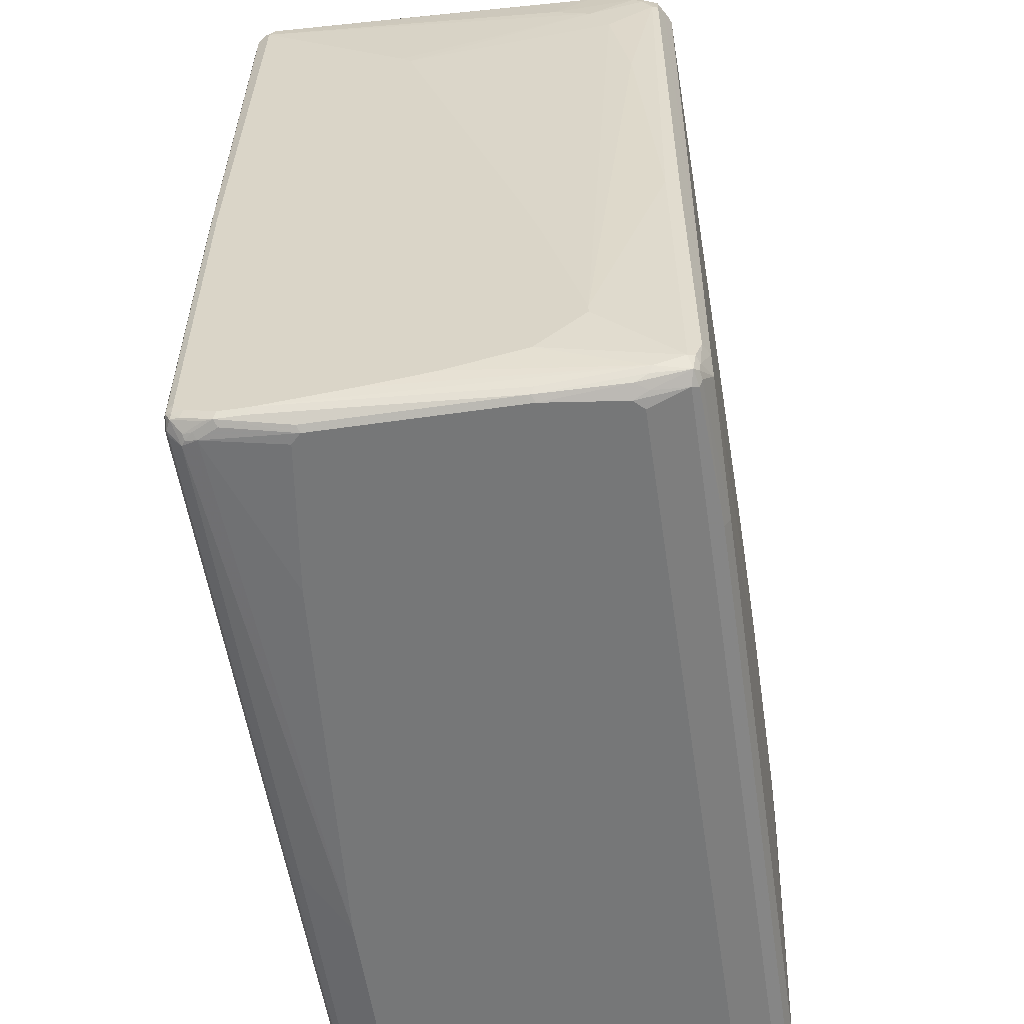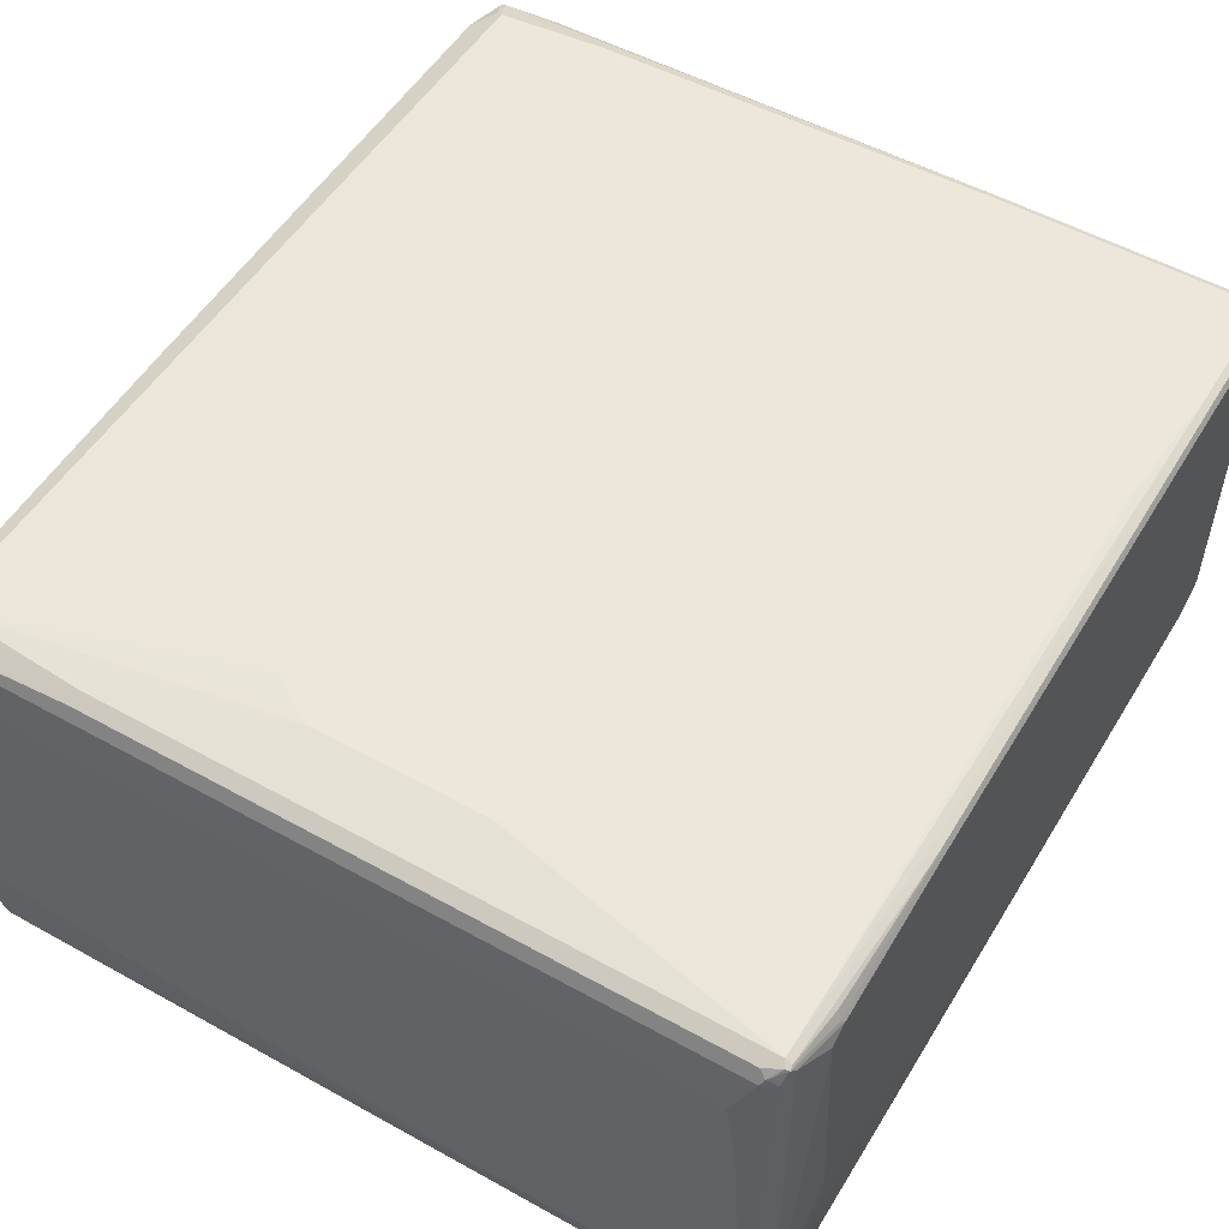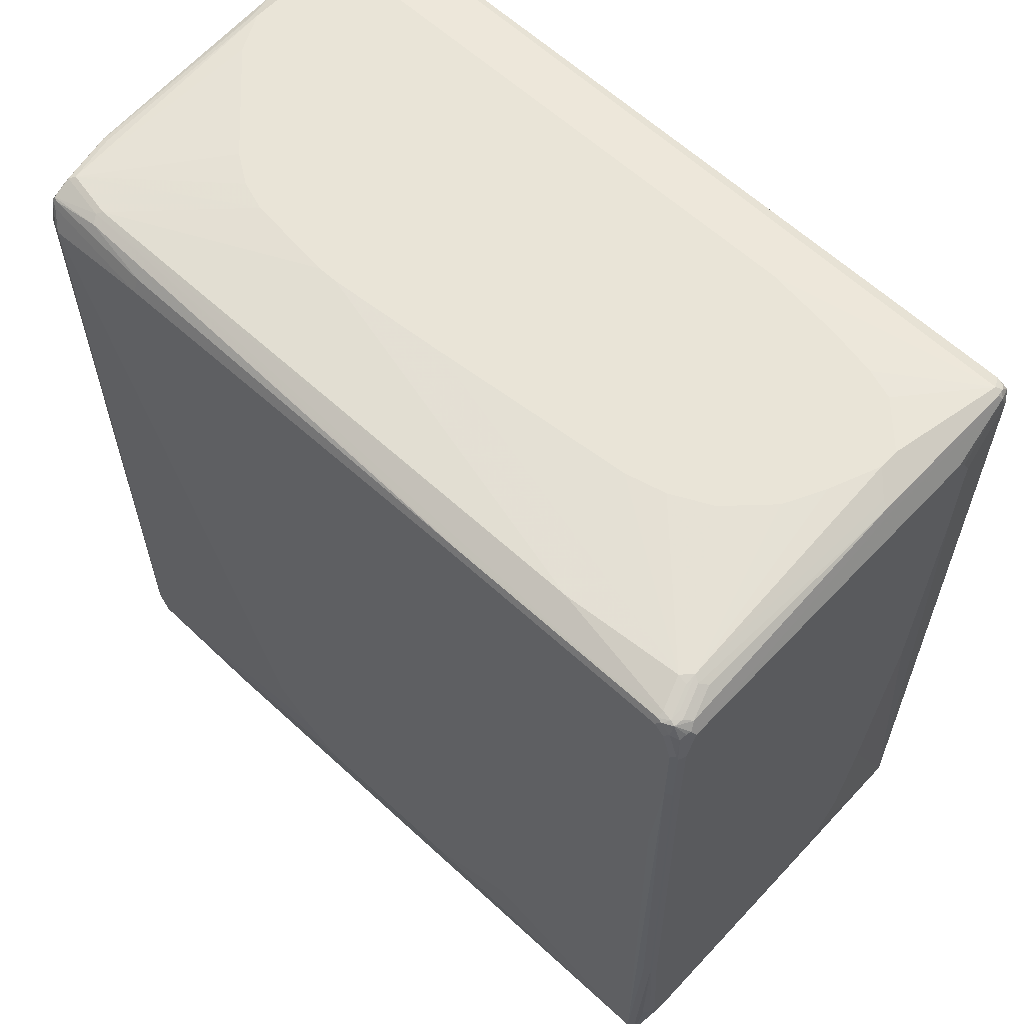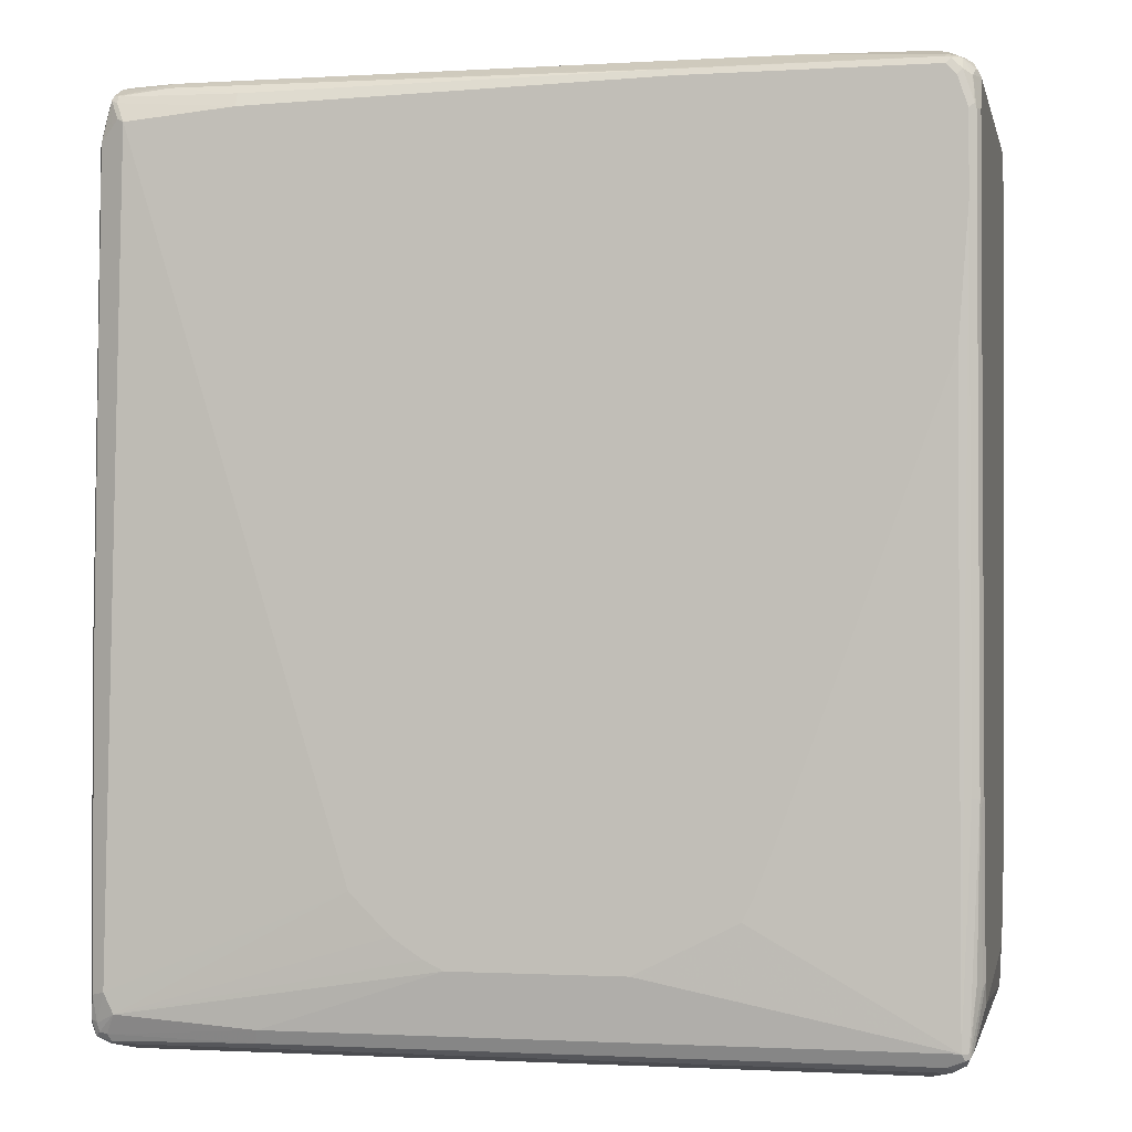
<metadata>
{"format":"obj","ext":"obj","renderer":"f3d","projection":"perspective","resolution":1024,"background":"white","views":[{"elev":-57.0,"azim":-81.5,"up":"+Y"},{"elev":53.4,"azim":30.7,"up":"+Z"},{"elev":61.0,"azim":43.2,"up":"+Y"},{"elev":-1.4,"azim":12.3,"up":"+Y"}]}
</metadata>
<code>
v 0.6373 0.6372 -0.2124
v 0.6373 0.6372 0.3338
v 0.6373 0.622 -0.2276
v 0.6221 0.6675 -0.3186
v 0.6221 0.6675 -0.07586
v 0.6322 0.6473 0.3389
v 0.6297 0.6449 0.3451
v 0.6271 0.6372 0.3541
v 0.6373 0.5917 0.349
v 0.6373 0.5917 -0.2428
v 0.6221 0.6372 -0.3338
v 0.6145 0.66 -0.3414
v 0.6145 0.6752 -0.3262
v 0.617 0.6777 -0.3136
v 0.617 0.6777 -0.0708
v 0.6271 0.6574 0.3287
v 0.6145 0.66 0.3528
v 0.6145 0.6449 0.3603
v 0.6297 0.5994 0.3603
v 0.6322 0.5917 0.3591
v 0.6373 0.4704 0.349
v 0.6373 0.44 -0.2428
v 0.617 0.6321 -0.3439
v 0.6221 -0.6524 -0.3338
v 0.612 -0.2528 -0.3541
v 0.5918 0.6524 -0.349
v 0.5968 0.6726 -0.3389
v 0.6095 0.6701 -0.3363
v 0.6069 0.6372 -0.349
v 0.6069 0.6827 -0.3186
v 0.5766 0.698 -0.1365
v 0.6019 0.6777 0.2933
v 0.612 0.6726 0.2832
v 0.5766 0.698 -0.1062
v 0.6069 0.6827 -0.07586
v 0.617 0.6625 0.3389
v 0.6069 0.6639 0.3508
v 0.5993 0.66 0.3603
v 0.6069 0.6372 0.3642
v 0.5918 0.6524 0.3642
v 0.6221 0.5917 0.3642
v 0.6322 0.4704 0.3591
v 0.6334 0.4627 0.3566
v 0.6373 -0.3185 0.3338
v 0.6373 0.03034 -0.2276
v 0.6373 -0.3034 -0.1821
v 0.6373 -0.3945 -0.1669
v 0.6373 -0.4704 -0.1517
v 0.6373 -0.531 -0.1213
v 0.6373 -0.5614 -0.09105
v 0.6373 -0.5917 0.2883
v 0.6221 -0.6524 0.3338
v 0.6031 -0.6904 -0.129
v 0.612 -0.6726 -0.3338
v 0.6145 -0.6639 -0.3414
v 0.617 -0.6574 -0.3439
v 0.612 -0.5108 -0.3541
v 0.5918 -0.2579 -0.3642
v -0.6069 0.6372 -0.3642
v -0.5766 0.6675 -0.349
v 0.5766 -0.2275 -0.3642
v -0.1365 0.4552 -0.3642
v -0.5817 0.6777 -0.3439
v 0.6019 0.6777 -0.3287
v -0.5766 0.6827 -0.3338
v 0.2731 0.698 -0.2428
v 0.3945 0.698 -0.2276
v 0.4704 0.698 -0.2124
v 0.5159 0.698 -0.1972
v 0.5462 0.698 -0.1669
v 0.5918 0.6827 0.2883
v 0.5462 0.698 -0.0303
v 0.6069 0.6675 0.3338
v 0.5918 0.679 0.3054
v 0.5918 0.6675 0.349
v 0.5918 0.6625 0.3591
v 0.2276 0.6524 0.3642
v 0.6221 0.4704 0.3642
v 0.6322 -0.3185 0.3439
v 0.6334 -0.3262 0.3414
v 0.6373 -0.5614 0.3186
v 0.6373 -0.5917 0.3034
v 0.6182 -0.66 0.3414
v 0.612 -0.6726 0.3186
v 0.6019 -0.6928 -0.1365
v 0.6019 -0.6928 -0.2276
v 0.6069 -0.6695 -0.3451
v 0.5993 -0.6942 -0.2351
v 0.5993 -0.679 -0.3414
v 0.6069 -0.6524 -0.349
v 0.6019 -0.5209 -0.3591
v 0.5918 -0.5159 -0.3642
v -0.6271 0.6372 -0.3541
v -0.612 0.6473 -0.3591
v -0.6221 -0.09101 -0.3642
v -0.612 0.6777 -0.3439
v -0.6069 0.6827 -0.3338
v -0.4704 0.698 -0.2428
v 0.5766 0.6827 0.3034
v 0.5159 0.698 0.0303
v 0.4704 0.698 0.07586
v 0.4931 0.6639 0.3566
v 0.3945 0.6827 0.3186
v 0.2276 0.6625 0.3591
v -0.3945 0.6372 0.3642
v 0.6069 0.273 0.3642
v 0.6069 -0.6524 0.349
v 0.6221 -0.3185 0.349
v 0.617 -0.6524 0.3439
v 0.6271 -0.5614 0.3389
v 0.6334 -0.569 0.3262
v 0.612 -0.6625 0.3439
v 0.605 -0.6714 0.3338
v 0.6031 -0.6752 0.3262
v 0.5918 -0.6827 0.3186
v 0.5766 -0.698 0.1517
v 0.5968 -0.6878 0.1517
v 0.5918 -0.698 -0.1365
v 0.5918 -0.6675 -0.349
v 0.5918 -0.6777 -0.3439
v 0.5918 -0.698 -0.2276
v 0.5918 -0.6827 -0.3338
v -0.5993 -0.679 -0.3414
v 0.5766 -0.5917 -0.3642
v -0.6334 0.6449 -0.3414
v -0.6182 0.6752 -0.3414
v -0.6182 0.6449 -0.3566
v -0.6322 -0.09101 -0.3591
v -0.6334 -0.08336 -0.3566
v -0.6221 -0.6372 -0.3642
v -0.617 0.6777 -0.3338
v -0.5918 0.698 -0.1669
v -0.5766 0.698 -0.1821
v -0.5613 0.698 -0.1972
v 0.4552 0.698 0.09105
v 0.3945 0.698 0.1213
v 0.3338 0.698 0.1365
v 0.0151 0.698 0.1669
v -0.1668 0.698 0.1821
v 0.22 0.6639 0.3566
v -0.5083 0.679 0.3262
v -0.5007 0.6827 0.3186
v -0.5007 0.6726 0.3389
v -0.3945 0.6574 0.3541
v -0.5766 0.6524 0.349
v -0.5613 0.622 0.3642
v 0.3641 -0.3793 0.3642
v 0.3187 -0.4855 0.3642
v 0.1973 -0.5462 0.3642
v 0.1668 -0.5614 0.3642
v -0.3641 -0.6524 0.349
v 0.3338 -0.4552 0.3642
v 0.5867 -0.6726 0.3389
v 0.5968 -0.6777 0.3287
v -0.5918 -0.6827 0.3186
v 0.5613 -0.698 0.2579
v -0.6069 -0.6524 -0.3642
v 0.1365 -0.6777 -0.3439
v -0.6069 -0.6625 -0.3591
v 0.5766 -0.698 -0.2579
v 0.1365 -0.6827 -0.3338
v 0.5007 -0.698 -0.2731
v 0.2427 -0.698 -0.2731
v -0.6069 -0.6827 -0.3186
v -0.6069 -0.679 -0.3357
v -0.6145 -0.6752 -0.3376
v -0.6297 -0.66 -0.3528
v -0.6145 -0.66 -0.3603
v -0.6373 0.6372 -0.3338
v -0.6334 0.66 -0.3262
v -0.6277 0.6675 -0.3338
v -0.6322 -0.6372 -0.3591
v -0.6373 -0.09101 -0.349
v -0.6297 -0.6449 -0.3603
v -0.612 0.6878 -0.1669
v -0.5918 0.698 -0.07586
v -0.1973 0.698 0.1821
v -0.5842 0.679 0.3111
v -0.5842 0.6639 0.3414
v -0.5766 0.6827 0.3034
v -0.3338 0.698 0.1669
v -0.5766 0.6625 0.3439
v -0.5867 0.6574 0.3439
v -0.5714 0.6271 0.3591
v -0.5817 0.617 0.3541
v -0.5918 -0.6069 0.349
v -0.2276 -0.4552 0.3642
v -0.09096 -0.5614 0.3642
v -0.5766 -0.6372 0.349
v -0.5918 -0.6675 0.3338
v -0.3692 -0.6726 0.3389
v -0.5867 -0.6777 0.3287
v -0.5993 -0.6752 0.3262
v -0.612 -0.6726 0.3237
v -0.5993 -0.6904 0.2655
v -0.5918 -0.698 0.2428
v -0.5766 -0.698 0.2579
v -0.3641 -0.698 -0.2276
v -0.6221 -0.6827 -0.2883
v -0.617 -0.6777 -0.3237
v -0.5918 -0.698 -0.1972
v -0.6069 -0.698 -0.1821
v -0.6297 -0.6752 -0.3072
v -0.6322 -0.6625 -0.3389
v -0.6334 -0.6524 -0.3508
v -0.6373 0.44 -0.09105
v -0.6221 0.5614 0.2276
v -0.6221 0.5917 0.1669
v -0.6069 0.6675 0.2276
v -0.6221 0.6675 -0.1213
v -0.612 0.6878 -0.1213
v -0.6373 -0.6372 -0.349
v -0.5613 0.698 -0.01511
v -0.5993 0.6942 -0.06823
v -0.5993 0.679 0.2351
v -0.5918 0.6827 0.2276
v -0.6019 0.6777 0.2276
v -0.5867 0.6777 0.3034
v -0.5879 0.6695 0.3186
v -0.3793 0.698 0.1517
v -0.4248 0.698 0.1213
v -0.4704 0.698 0.07586
v -0.5462 0.698 0
v -0.6031 0.6391 0.3186
v -0.5993 0.641 0.3262
v -0.6019 0.6271 0.3287
v -0.6019 0.5968 0.3439
v -0.612 -0.6119 0.3389
v -0.6069 -0.6524 0.3338
v -0.1973 -0.4855 0.3642
v -0.1213 -0.5462 0.3642
v -0.6044 -0.6651 0.3312
v -0.1668 -0.5159 0.3642
v -0.6145 -0.6752 0.2959
v -0.612 -0.6878 0.2478
v -0.617 -0.6473 0.3287
v -0.6221 -0.6524 0.3186
v -0.6221 -0.6675 0.2731
v -0.6069 -0.698 0.1213
v -0.6322 -0.6777 -0.2933
v -0.617 -0.6928 -0.1871
v -0.6373 -0.6524 -0.3338
v -0.6373 0.4248 -0.07586
v -0.6221 0.5007 0.2579
v -0.6069 0.622 0.3186
v -0.6069 0.6372 0.3034
v -0.6031 0.6695 0.2428
v -0.6019 0.6928 -0.07586
v -0.6069 0.5917 0.3338
v -0.6221 -0.1365 0.3186
v -0.617 -0.1315 0.3287
v -0.612 -0.1416 0.3389
v -0.617 -0.6777 0.2681
v -0.617 -0.6928 0.1163
v -0.6373 -0.531 0.1972
v -0.6373 -0.5462 0.1821
v -0.6373 -0.6069 0.1213
v -0.6373 -0.6372 -0
v -0.6373 -0.6524 -0.1062
v -0.6373 -0.6675 -0.2428
v -0.6221 -0.6827 0.1213
v -0.6373 -0.6675 -0.2883
v -0.6322 -0.6777 -0.2478
v -0.6373 -0.1669 0.1062
v -0.6221 0.3185 0.2883
v -0.6373 -0.273 0.1365
v -0.6373 -0.3337 0.1517
v -0.6373 -0.3945 0.1669
v -0.6373 -0.5159 0.1972
f 1 2 9
f 146 186 187
f 146 185 186
f 146 184 185
f 145 184 146
f 145 183 184
f 145 179 183
f 145 182 179
f 143 182 144
f 143 179 182
f 142 181 180
f 142 177 181
f 142 180 178
f 141 179 143
f 141 178 179
f 141 142 178
f 140 141 143
f 132 211 176
f 132 175 211
f 131 175 132
f 131 171 175
f 130 174 172
f 130 168 174
f 130 157 168
f 128 173 129
f 128 212 173
f 128 172 212
f 126 171 131
f 125 171 126
f 125 170 171
f 151 188 189
f 125 169 170
f 151 189 190
f 155 192 193
f 169 260 259
f 169 262 260
f 169 242 262
f 169 212 242
f 169 173 212
f 169 208 170
f 169 207 208
f 169 206 207
f 167 240 204
f 167 203 240
f 167 174 168
f 167 205 174
f 167 204 205
f 166 203 167
f 166 240 203
f 166 200 240
f 165 200 166
f 164 202 199
f 164 201 202
f 164 198 201
f 164 200 165
f 164 240 200
f 164 199 240
f 163 198 164
f 157 159 168
f 155 196 197
f 155 195 196
f 155 194 195
f 155 193 194
f 151 190 191
f 125 173 169
f 125 129 173
f 123 159 158
f 114 154 115
f 113 154 114
f 112 154 113
f 112 153 154
f 107 152 148
f 107 147 152
f 107 112 109
f 107 153 112
f 107 191 153
f 107 151 191
f 107 188 151
f 107 150 188
f 107 149 150
f 107 148 149
f 106 147 107
f 105 145 146
f 105 182 145
f 105 144 182
f 104 143 144
f 104 140 143
f 103 142 141
f 103 177 142
f 103 139 177
f 102 141 140
f 102 103 141
f 99 139 103
f 99 138 139
f 99 137 138
f 99 136 137
f 115 154 153
f 115 153 191
f 115 191 192
f 115 192 155
f 123 168 159
f 123 167 168
f 123 166 167
f 123 165 166
f 123 164 165
f 123 163 164
f 123 161 163
f 122 163 161
f 122 162 163
f 122 160 162
f 121 160 122
f 120 158 159
f 119 159 157
f 119 120 159
f 169 259 258
f 119 157 124
f 116 121 118
f 116 160 121
f 116 162 160
f 116 163 162
f 116 198 163
f 116 201 198
f 116 202 201
f 116 239 202
f 116 196 239
f 116 197 196
f 116 156 197
f 115 156 116
f 115 197 156
f 115 155 197
f 116 118 117
f 169 258 257
f 169 257 256
f 169 256 255
f 227 250 251
f 227 249 250
f 226 249 227
f 226 245 249
f 224 226 225
f 224 245 226
f 224 246 245
f 219 247 224
f 217 219 218
f 217 247 219
f 214 217 215
f 214 248 217
f 211 248 214
f 211 217 248
f 210 217 211
f 209 217 210
f 209 247 217
f 209 224 247
f 209 246 224
f 208 246 209
f 207 243 244
f 207 246 208
f 207 245 246
f 207 249 245
f 207 244 249
f 206 243 207
f 205 242 212
f 204 262 242
f 204 240 262
f 227 251 252
f 228 237 236
f 228 236 229
f 228 252 250
f 250 265 269
f 250 252 251
f 249 265 250
f 244 269 265
f 244 268 269
f 244 267 268
f 244 266 267
f 244 264 266
f 244 265 249
f 243 264 244
f 240 260 262
f 240 263 260
f 240 254 263
f 240 241 254
f 204 242 205
f 238 254 253
f 238 260 261
f 238 259 260
f 238 258 259
f 238 257 258
f 237 269 255
f 237 250 269
f 237 257 238
f 237 256 257
f 237 255 256
f 235 254 239
f 235 253 254
f 234 253 235
f 234 238 253
f 228 250 237
f 238 261 254
f 99 135 136
f 202 241 240
f 202 239 254
f 180 221 222
f 180 220 221
f 180 181 220
f 179 219 183
f 178 219 179
f 178 218 219
f 178 217 218
f 178 215 217
f 178 216 215
f 178 180 216
f 176 180 213
f 176 216 180
f 176 215 216
f 176 214 215
f 176 211 214
f 172 205 212
f 172 174 205
f 171 211 175
f 170 208 209
f 170 211 171
f 170 210 211
f 170 209 210
f 169 243 206
f 169 264 243
f 169 266 264
f 169 267 266
f 169 268 267
f 169 269 268
f 169 255 269
f 180 222 223
f 180 223 213
f 183 219 224
f 183 224 225
f 199 202 240
f 196 235 239
f 195 235 196
f 194 238 234
f 194 237 238
f 194 236 237
f 194 229 236
f 194 232 229
f 194 235 195
f 194 234 235
f 192 194 193
f 190 192 191
f 190 194 192
f 190 232 194
f 202 254 241
f 189 233 230
f 189 232 190
f 189 229 232
f 188 231 189
f 187 189 230
f 186 189 187
f 186 229 189
f 186 228 229
f 185 228 186
f 185 252 228
f 185 227 252
f 183 185 184
f 183 227 185
f 183 226 227
f 183 225 226
f 189 231 233
f 97 134 98
f 97 133 134
f 97 132 133
f 25 58 29
f 25 92 58
f 25 91 92
f 25 57 91
f 24 45 46
f 24 56 57
f 24 55 56
f 24 54 55
f 24 53 54
f 24 52 53
f 24 82 52
f 24 51 82
f 24 50 51
f 24 49 50
f 24 48 49
f 24 47 48
f 24 46 47
f 23 25 29
f 22 45 24
f 21 80 44
f 21 43 80
f 21 42 43
f 20 78 42
f 20 41 78
f 19 41 20
f 18 40 39
f 18 38 40
f 18 41 19
f 18 39 41
f 26 59 60
f 26 60 27
f 26 29 61
f 26 61 62
f 31 177 139
f 31 181 177
f 31 220 181
f 31 221 220
f 31 222 221
f 31 223 222
f 31 213 223
f 31 176 213
f 31 132 176
f 31 133 132
f 31 134 133
f 31 98 134
f 31 66 98
f 31 67 66
f 17 38 18
f 31 68 67
f 31 70 69
f 30 70 31
f 30 69 70
f 30 68 69
f 30 67 68
f 30 66 67
f 30 65 66
f 30 64 65
f 29 58 61
f 27 60 63
f 27 64 28
f 27 65 64
f 27 63 65
f 26 62 59
f 31 69 68
f 31 139 138
f 17 37 38
f 16 32 36
f 4 14 15
f 4 13 14
f 4 12 13
f 4 11 12
f 3 11 4
f 3 10 11
f 2 20 9
f 2 8 20
f 2 7 8
f 2 6 7
f 2 15 6
f 2 5 15
f 1 5 2
f 1 4 5
f 1 3 4
f 1 10 3
f 1 22 10
f 1 45 22
f 1 46 45
f 1 47 46
f 1 48 47
f 1 49 48
f 1 50 49
f 1 51 50
f 1 82 51
f 1 81 82
f 1 44 81
f 1 21 44
f 1 9 21
f 4 15 5
f 6 16 17
f 6 17 7
f 6 15 16
f 16 33 32
f 16 36 17
f 15 71 32
f 15 35 71
f 15 34 35
f 15 33 16
f 15 32 33
f 14 34 15
f 14 31 34
f 14 30 31
f 13 64 30
f 13 28 64
f 13 30 14
f 12 29 26
f 17 36 37
f 12 23 29
f 12 27 28
f 12 26 27
f 11 25 23
f 11 57 25
f 11 24 57
f 11 23 12
f 10 24 11
f 10 22 24
f 9 42 21
f 9 20 42
f 8 19 20
f 8 18 19
f 8 17 18
f 7 17 8
f 12 28 13
f 254 261 260
f 31 138 137
f 31 136 135
f 83 113 84
f 83 112 113
f 83 109 112
f 80 110 111
f 79 110 80
f 79 109 110
f 79 107 109
f 79 108 107
f 78 107 108
f 78 106 107
f 77 144 105
f 77 104 144
f 76 140 104
f 76 102 140
f 75 103 102
f 75 99 103
f 75 102 76
f 74 99 75
f 71 135 99
f 71 101 135
f 71 100 101
f 71 72 100
f 71 74 73
f 71 99 74
f 65 98 66
f 65 97 98
f 63 97 65
f 63 96 97
f 59 128 93
f 83 111 110
f 83 110 109
f 84 113 114
f 84 114 115
f 97 131 132
f 97 126 131
f 96 126 97
f 95 172 128
f 95 130 172
f 94 126 96
f 94 127 126
f 93 129 125
f 93 128 129
f 93 127 94
f 93 126 127
f 93 125 126
f 90 124 92
f 90 119 124
f 59 95 128
f 89 158 120
f 89 161 123
f 89 122 161
f 89 121 122
f 88 121 89
f 88 118 121
f 87 120 119
f 87 89 120
f 87 119 90
f 85 88 86
f 85 118 88
f 85 117 118
f 84 117 85
f 84 116 117
f 84 115 116
f 89 123 158
f 31 137 136
f 59 63 60
f 59 94 96
f 39 106 78
f 39 147 106
f 39 152 147
f 39 148 152
f 39 149 148
f 39 150 149
f 39 188 150
f 39 231 188
f 39 233 231
f 39 230 233
f 39 187 230
f 39 146 187
f 39 105 146
f 39 77 105
f 39 40 77
f 38 76 40
f 37 76 38
f 37 75 76
f 37 74 75
f 37 73 74
f 36 73 37
f 34 71 35
f 34 72 71
f 32 73 36
f 32 71 73
f 31 72 34
f 31 100 72
f 31 101 100
f 31 135 101
f 39 78 41
f 40 76 104
f 40 104 77
f 42 78 108
f 59 93 94
f 58 62 61
f 58 59 62
f 58 95 59
f 58 130 95
f 58 157 130
f 58 124 157
f 58 92 124
f 56 91 57
f 56 92 91
f 56 90 92
f 56 87 90
f 55 87 56
f 54 89 87
f 59 96 63
f 54 88 89
f 54 87 55
f 53 84 85
f 53 86 54
f 53 85 86
f 52 111 83
f 52 81 111
f 52 82 81
f 52 84 53
f 52 83 84
f 44 111 81
f 44 80 111
f 42 80 43
f 42 79 80
f 42 108 79
f 54 86 88
f 254 260 263

</code>
